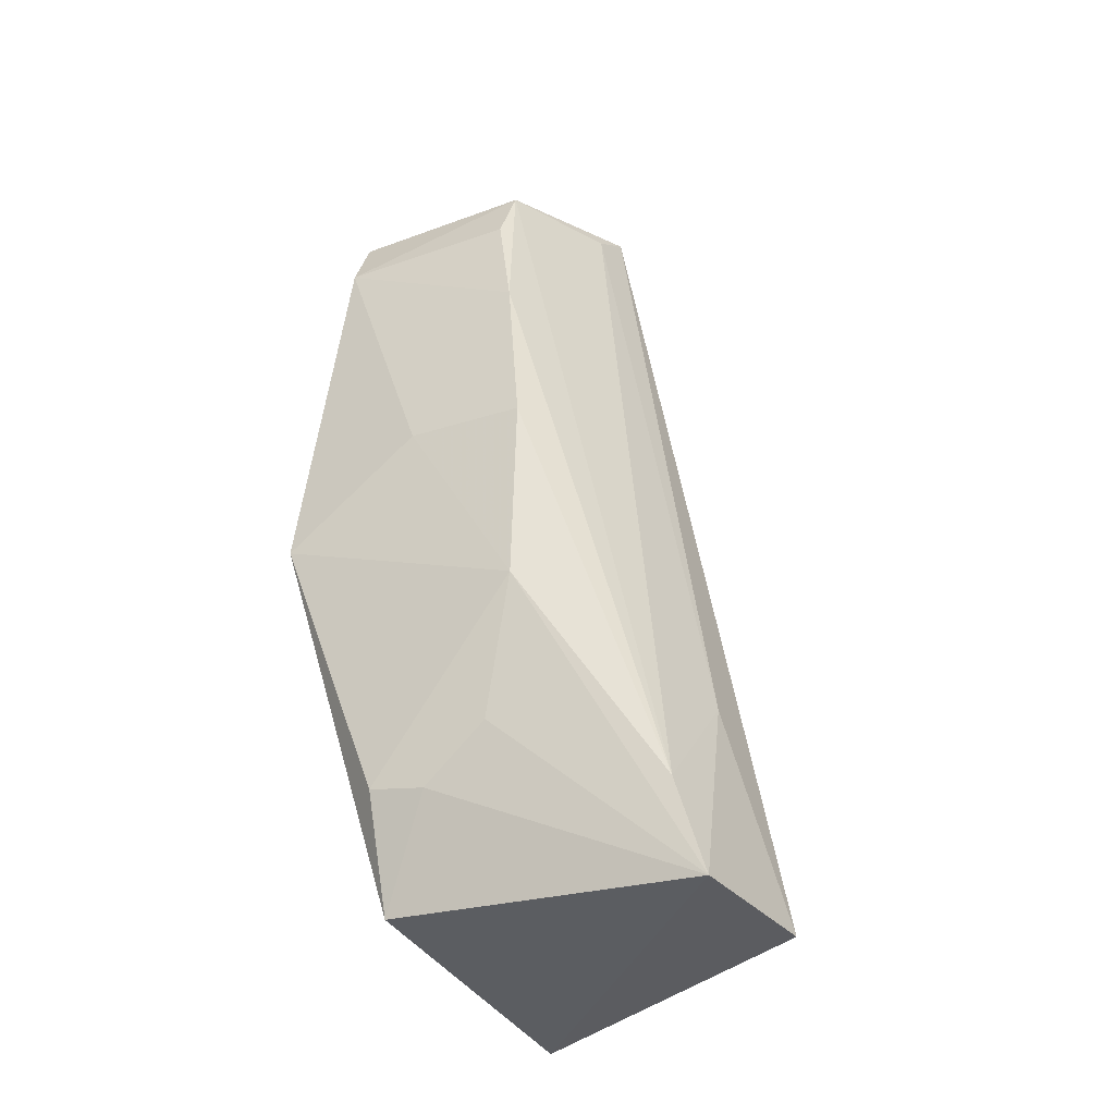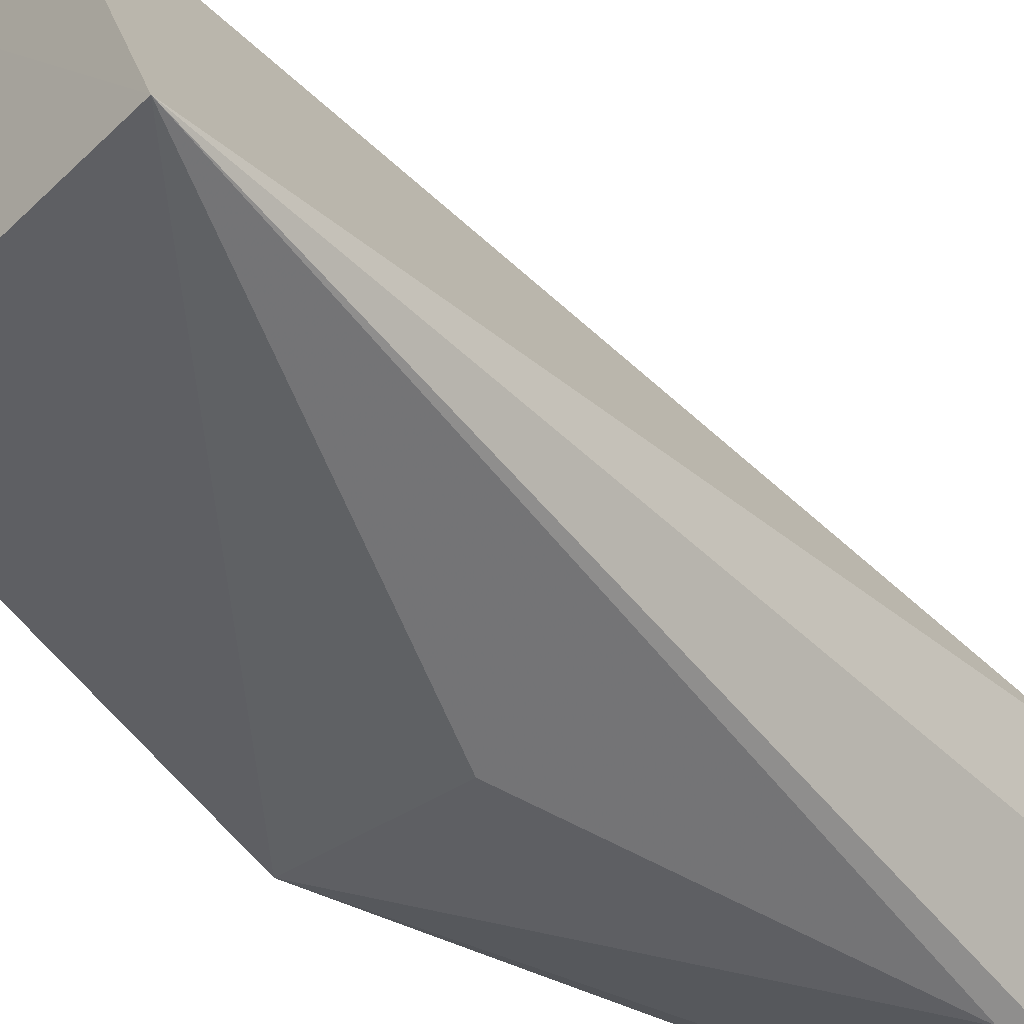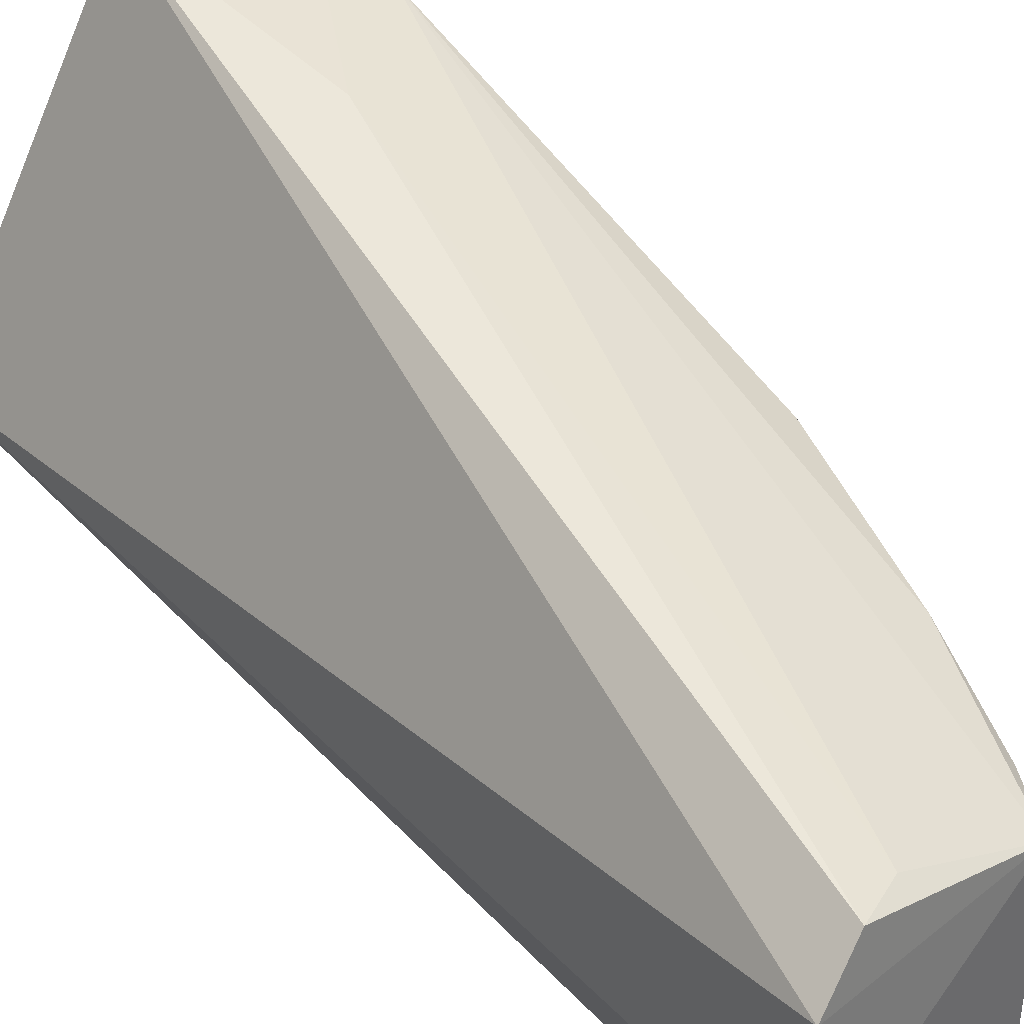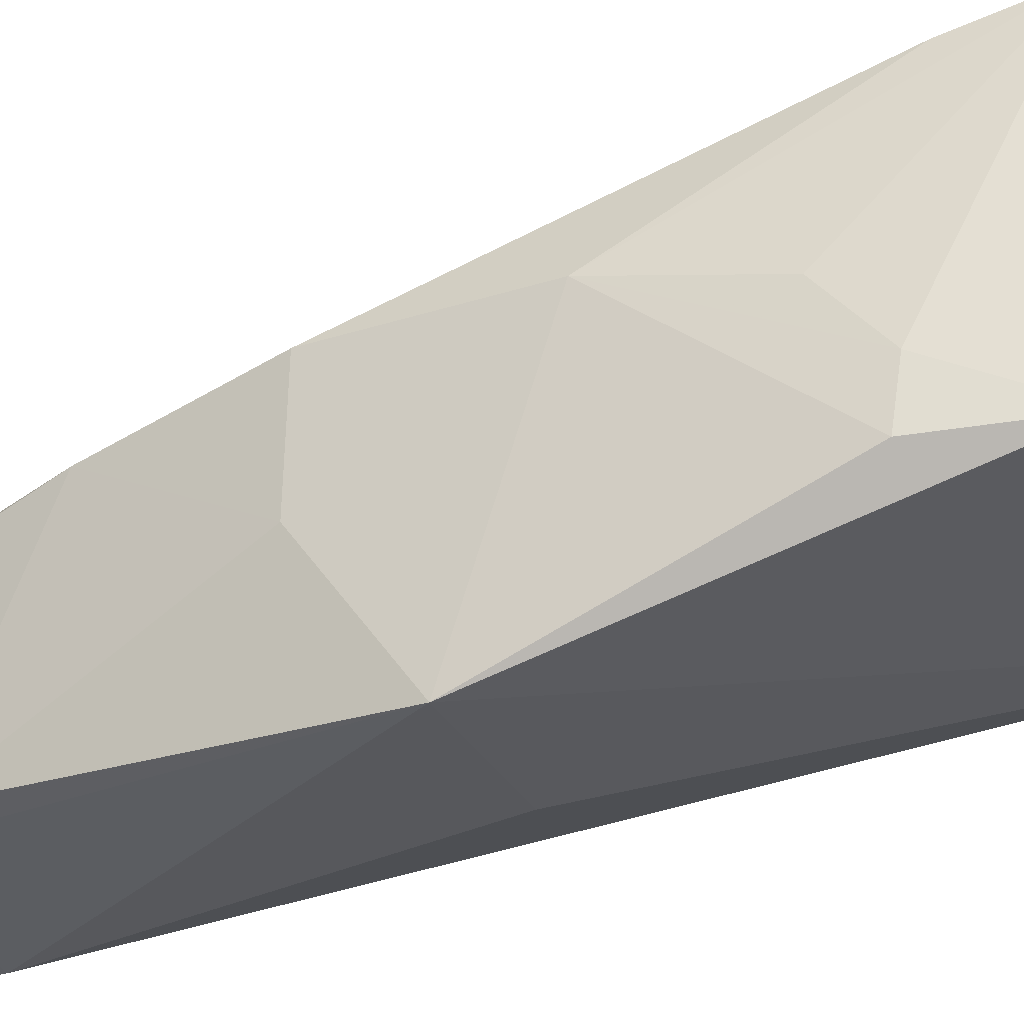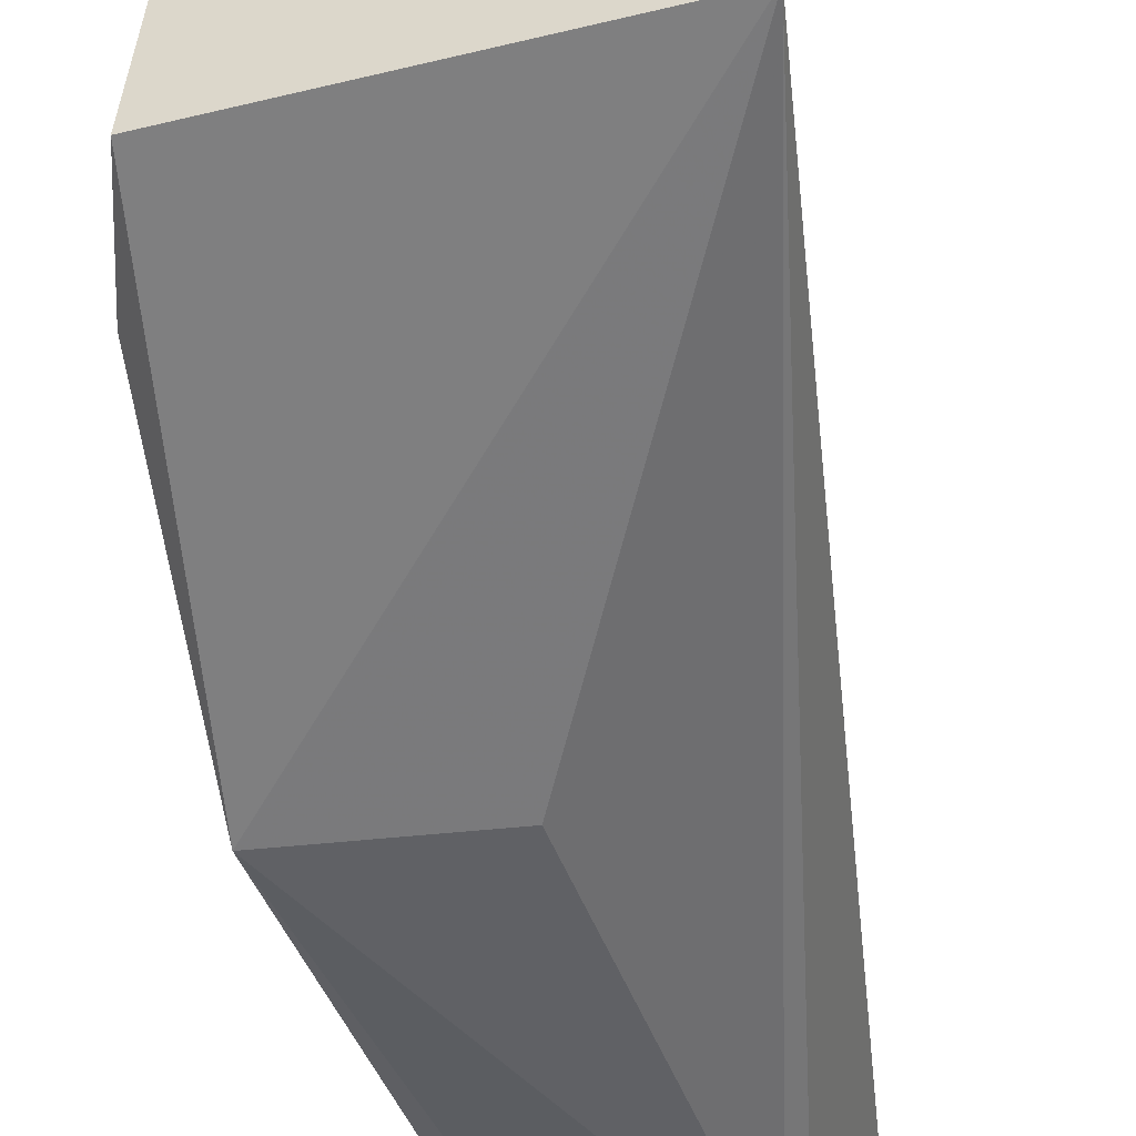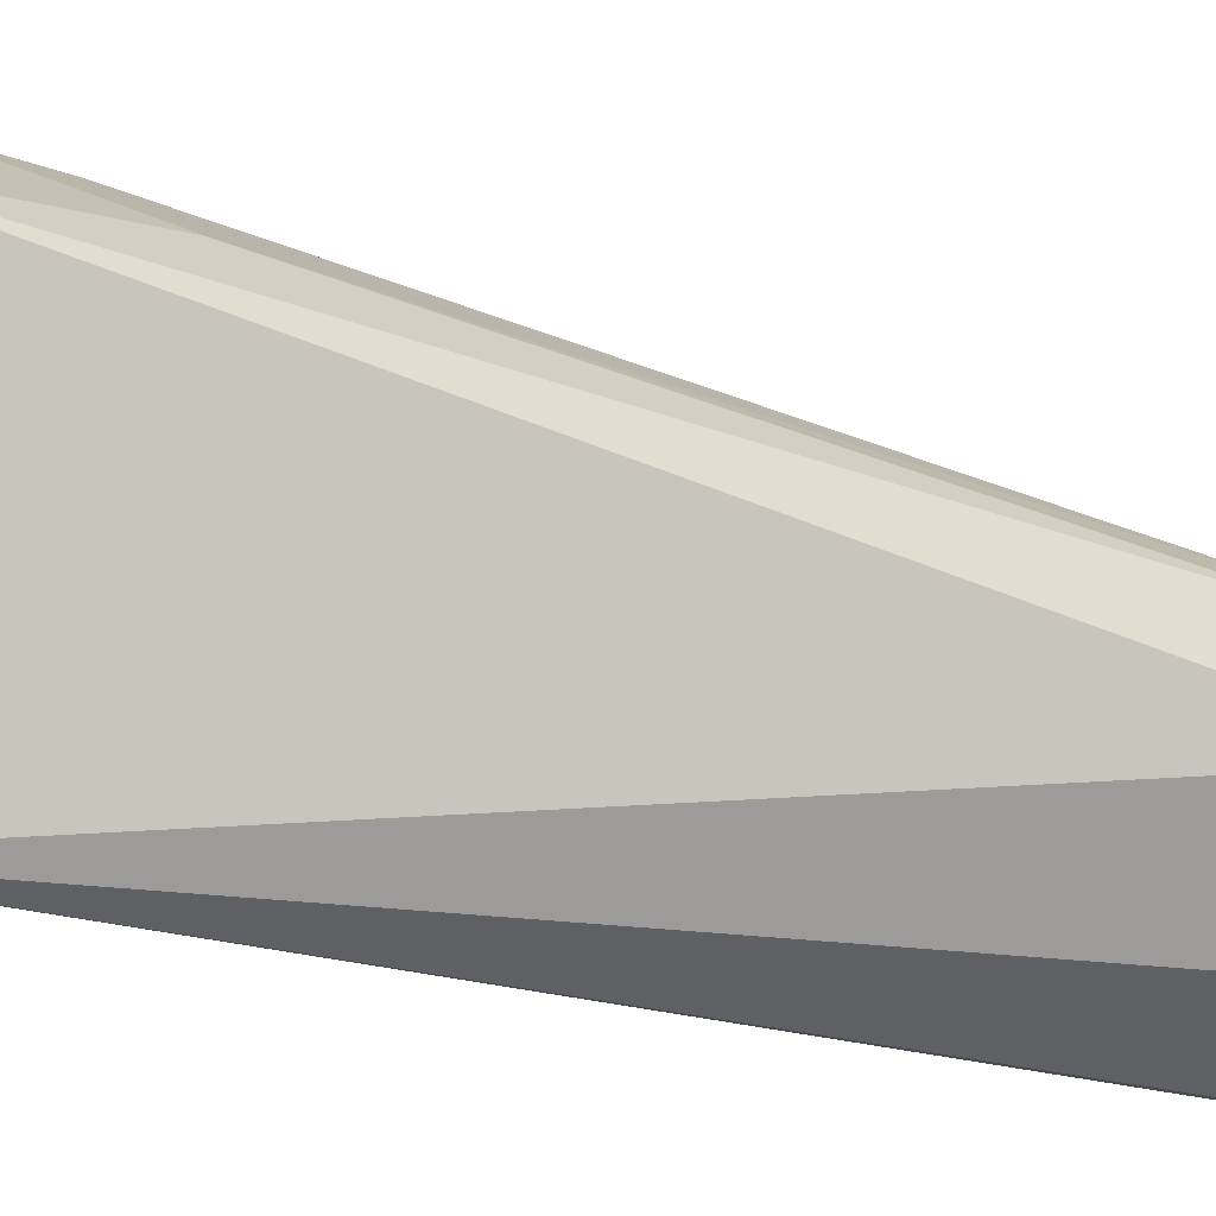
<metadata>
{"format":"obj","ext":"obj","renderer":"f3d","projection":"perspective","resolution":1024,"background":"white","views":[{"elev":-28.9,"azim":-61.7,"up":"+Y"},{"elev":-39.6,"azim":43.1,"up":"+Z"},{"elev":38.6,"azim":145.0,"up":"+Z"},{"elev":-27.4,"azim":-66.5,"up":"+Z"},{"elev":-45.1,"azim":9.8,"up":"+Z"},{"elev":21.3,"azim":101.1,"up":"+Z"}]}
</metadata>
<code>
v -0.01386 0.04532 0.1535
v -0.001684 0.04355 0.1281
v -0.006391 0.1126 0.1358
v -0.009602 0.1121 0.1187
v -0.02869 0.07645 0.1201
v -0.006037 0.1133 0.1267
v -0.02667 0.04667 0.1288
v -0.01608 0.07692 0.12
v -0.02812 0.08396 0.1395
v -0.02157 0.1097 0.1354
v -0.02448 0.04657 0.1519
v -0.01046 0.1081 0.1184
v -0.02871 0.05553 0.1284
v -0.02163 0.1094 0.121
v -0.009362 0.1117 0.1391
v -0.0254 0.05353 0.15
v -0.02891 0.06983 0.1395
v -0.02839 0.05497 0.1326
v -0.02443 0.1046 0.1215
v -0.01743 0.06143 0.15
v -0.02571 0.09683 0.1373
v -0.0126 0.1099 0.1388
v -0.02828 0.08411 0.1305
v -0.02832 0.05913 0.1373
v -0.02377 0.1051 0.1352
f 1 2 3
f 6 3 2
f 6 2 4
f 7 5 2
f 8 2 5
f 10 3 6
f 11 7 2
f 11 2 1
f 12 8 5
f 12 4 2
f 12 2 8
f 13 5 7
f 14 10 6
f 14 6 4
f 14 12 5
f 14 4 12
f 15 1 3
f 15 3 10
f 17 5 13
f 17 16 9
f 17 11 16
f 18 13 7
f 18 7 11
f 18 17 13
f 19 14 5
f 19 10 14
f 20 11 1
f 20 1 15
f 20 16 11
f 21 16 10
f 21 9 16
f 22 15 10
f 22 10 16
f 22 20 15
f 22 16 20
f 23 17 9
f 23 5 17
f 23 19 5
f 23 21 19
f 23 9 21
f 24 18 11
f 24 11 17
f 24 17 18
f 25 21 10
f 25 10 19
f 25 19 21

</code>
